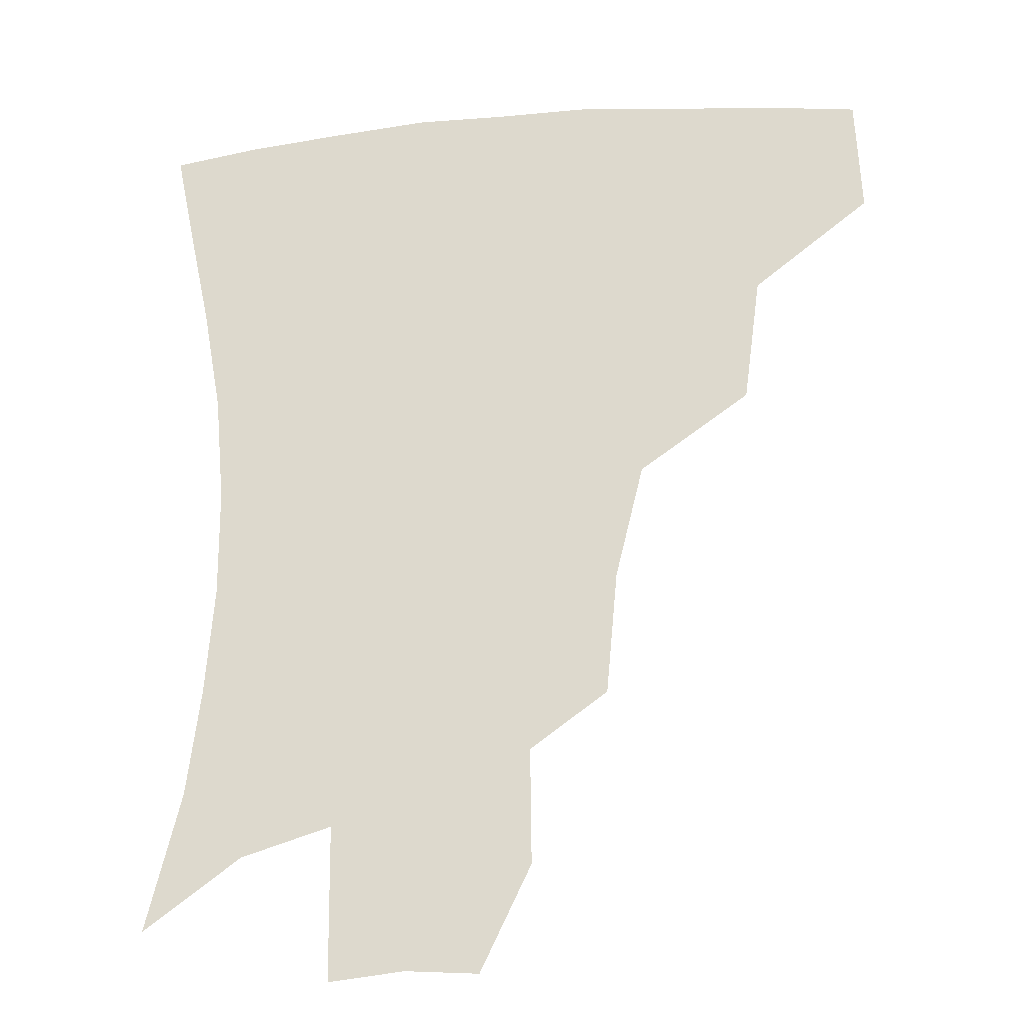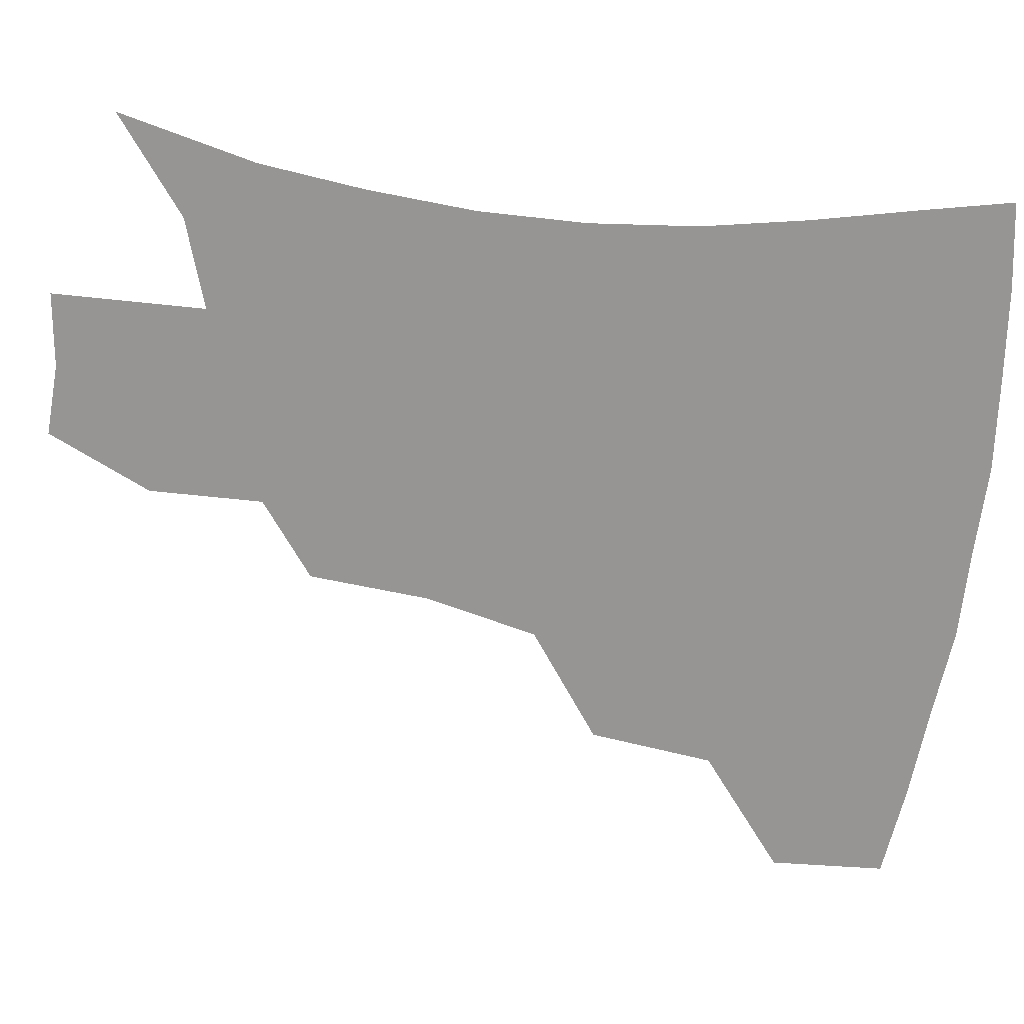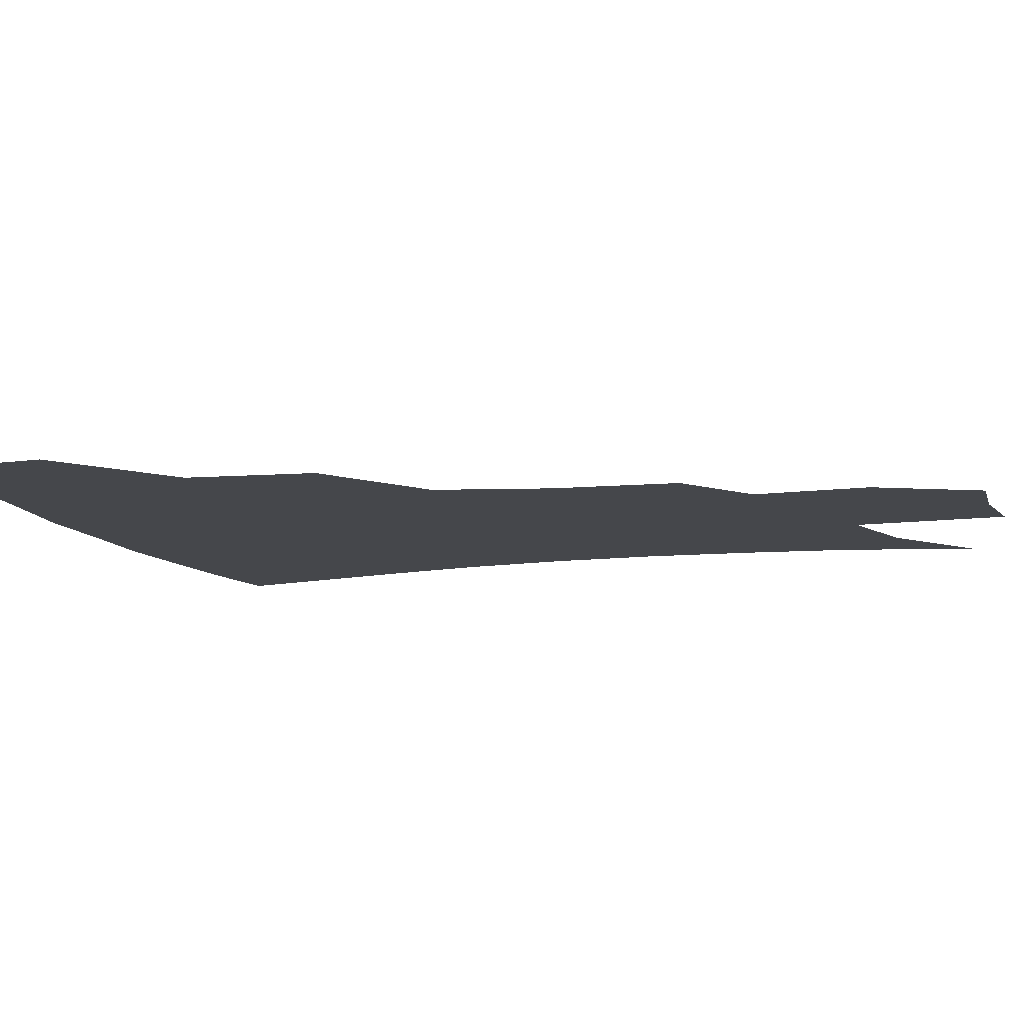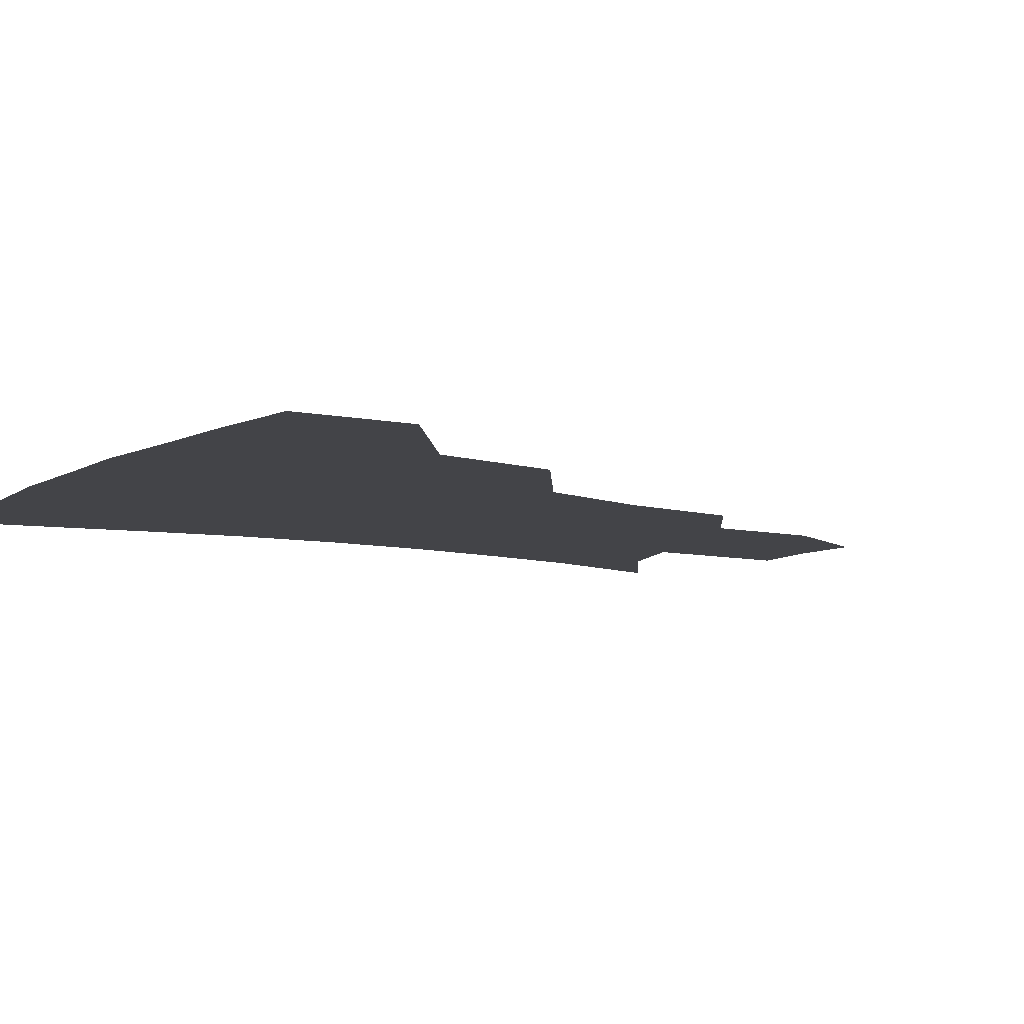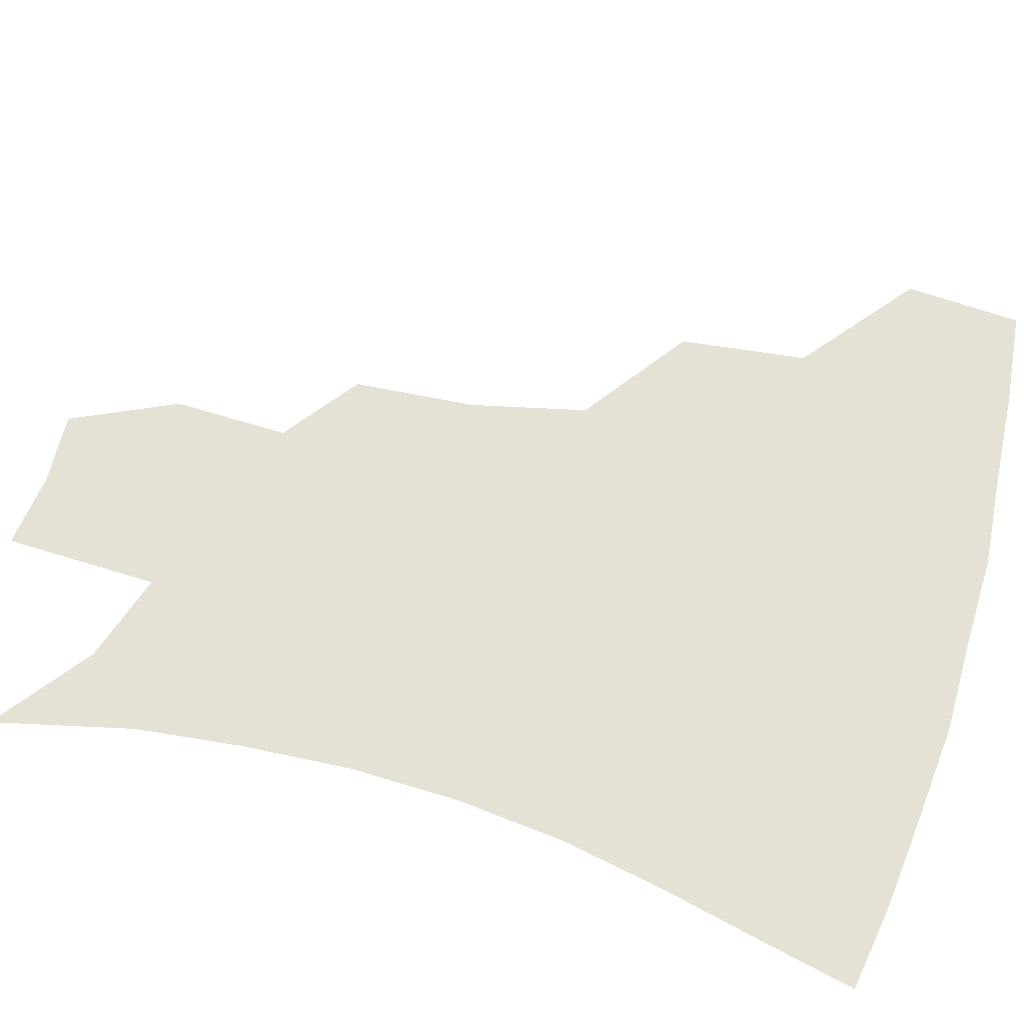
<metadata>
{"format":"obj","ext":"obj","renderer":"f3d","projection":"perspective","resolution":1024,"background":"white","views":[{"elev":-22.7,"azim":-171.2,"up":"+Y"},{"elev":-67.5,"azim":83.4,"up":"+Z"},{"elev":-10.6,"azim":-72.4,"up":"+Z"},{"elev":-8.2,"azim":-122.6,"up":"+Z"},{"elev":64.3,"azim":106.9,"up":"+Z"}]}
</metadata>
<code>
v 453.2 380.5 0
v 455 416.4 0
v 494.3 314 0
v 489.1 352.9 0
v 488.7 390.1 0
v 484.9 420.1 0
v 540.3 217.3 0
v 536.8 255.2 0
v 528.1 290.4 0
v 524 334.5 0
v 521.2 365.5 0
v 517.7 393.5 0
v 514.6 422.5 0
v 563.8 164.8 0
v 564.1 200.2 0
v 560.9 240.9 0
v 556.4 270.9 0
v 552.1 307.1 0
v 549.7 339.8 0
v 548.9 369.9 0
v 546.3 396 0
v 543.3 425.3 0
v 579.3 132.6 0
v 585 179.1 0
v 583.6 217.5 0
v 580.8 248.4 0
v 577.9 281.3 0
v 576.1 314.8 0
v 575.3 343.1 0
v 575.1 370.8 0
v 574.5 397 0
v 572.9 425.1 0
v 601.7 134 0
v 604.9 182.8 0
v 602.9 218.5 0
v 600.8 252.8 0
v 599.3 285.1 0
v 599.1 316.7 0
v 600.2 344.6 0
v 601.4 371.4 0
v 602.4 397 0
v 601.1 425.5 0
v 624.8 131.4 0
v 625.3 178.6 0
v 622.7 218.3 0
v 620.8 252.6 0
v 620.5 283.1 0
v 621.5 313.1 0
v 623.7 343.6 0
v 626.6 370.6 0
v 629.4 396.1 0
v 630.9 423 0
v 652.9 170.1 0
v 644.3 211.9 0
v 642 244.1 0
v 641.1 276.6 0
v 642.4 308.4 0
v 646.1 337.5 0
v 650.8 366.2 0
v 655.8 394 0
v 659.5 420.3 0
v 682.7 148.3 0
v 672.1 190.7 0
v 667.8 223.4 0
v 665 257 0
v 665.2 290.3 0
v 668 323.6 0
v 673.7 356.1 0
v 680.6 389 0
v 686.1 416.3 0
f 4 5 1
f 1 5 2
f 5 6 2
f 9 10 3
f 3 10 4
f 10 11 4
f 4 11 5
f 11 12 5
f 5 12 6
f 12 13 6
f 15 16 7
f 7 16 8
f 16 17 8
f 8 17 9
f 17 18 9
f 9 18 10
f 18 19 10
f 10 19 11
f 19 20 11
f 11 20 12
f 20 21 12
f 12 21 13
f 21 22 13
f 23 24 14
f 14 24 15
f 24 25 15
f 15 25 16
f 25 26 16
f 16 26 17
f 26 27 17
f 17 27 18
f 27 28 18
f 18 28 19
f 28 29 19
f 19 29 20
f 29 30 20
f 20 30 21
f 30 31 21
f 21 31 22
f 31 32 22
f 23 33 24
f 33 34 24
f 24 34 25
f 34 35 25
f 25 35 26
f 35 36 26
f 26 36 27
f 36 37 27
f 27 37 28
f 37 38 28
f 28 38 29
f 38 39 29
f 29 39 30
f 39 40 30
f 30 40 31
f 40 41 31
f 31 41 32
f 41 42 32
f 33 43 34
f 43 44 34
f 34 44 35
f 44 45 35
f 35 45 36
f 45 46 36
f 36 46 37
f 46 47 37
f 37 47 38
f 47 48 38
f 38 48 39
f 48 49 39
f 39 49 40
f 49 50 40
f 40 50 41
f 50 51 41
f 41 51 42
f 51 52 42
f 44 53 45
f 53 54 45
f 45 54 46
f 54 55 46
f 46 55 47
f 55 56 47
f 47 56 48
f 56 57 48
f 48 57 49
f 57 58 49
f 49 58 50
f 58 59 50
f 50 59 51
f 59 60 51
f 51 60 52
f 60 61 52
f 53 62 54
f 62 63 54
f 54 63 55
f 63 64 55
f 55 64 56
f 64 65 56
f 56 65 57
f 65 66 57
f 57 66 58
f 66 67 58
f 58 67 59
f 67 68 59
f 59 68 60
f 68 69 60
f 60 69 61
f 69 70 61

</code>
